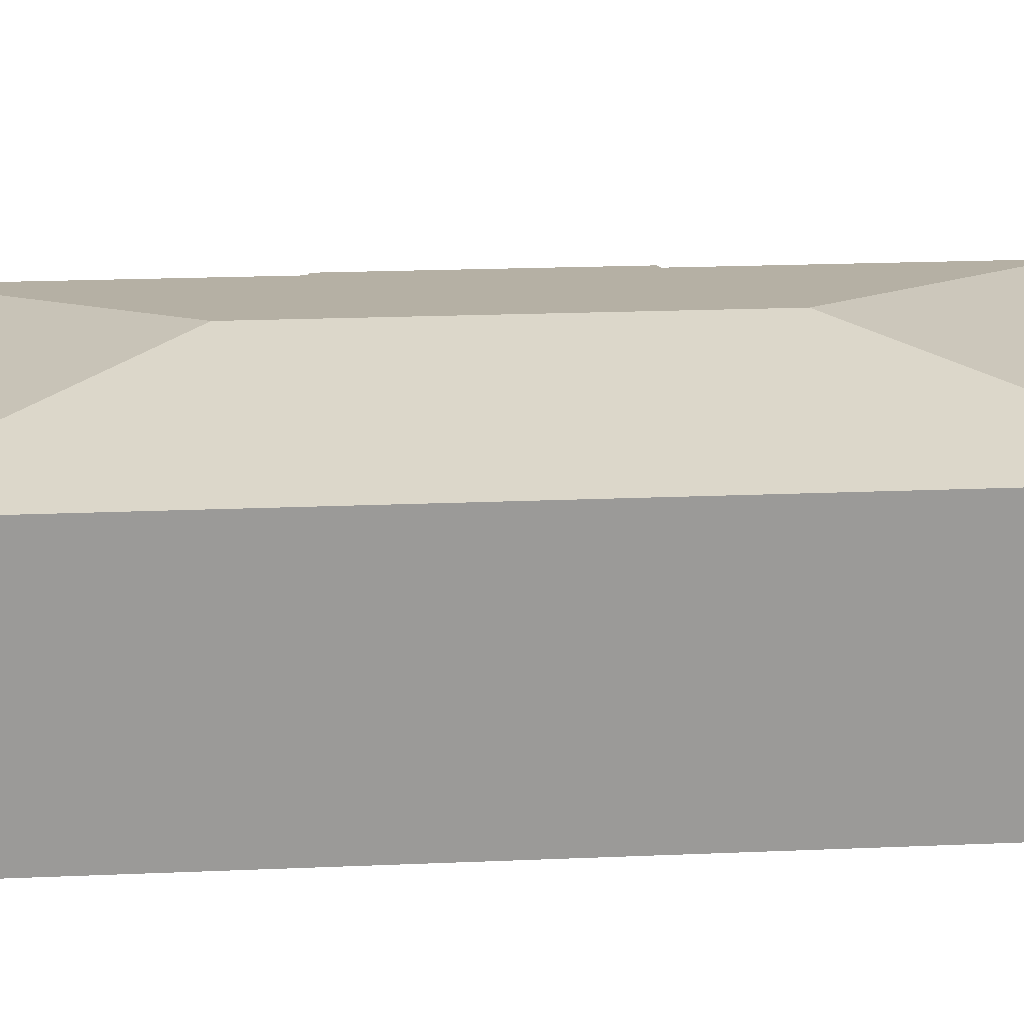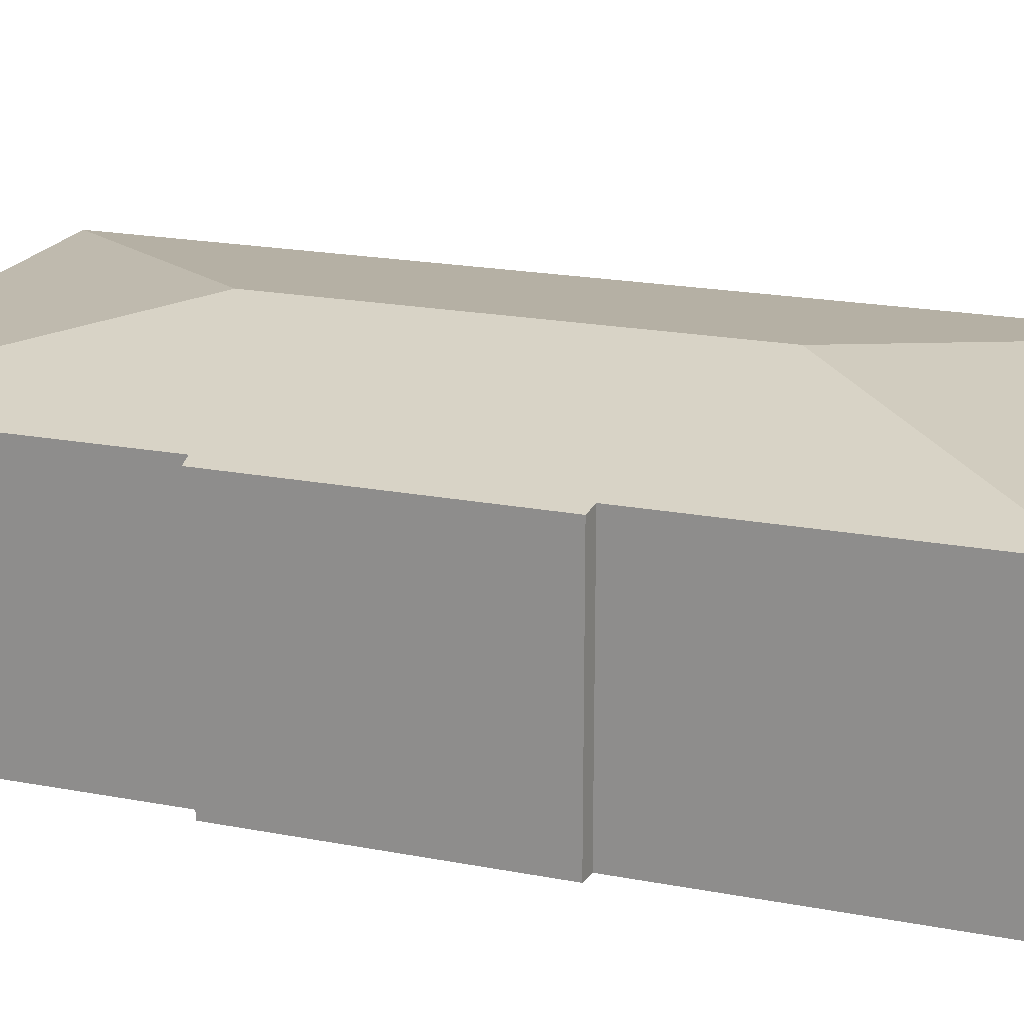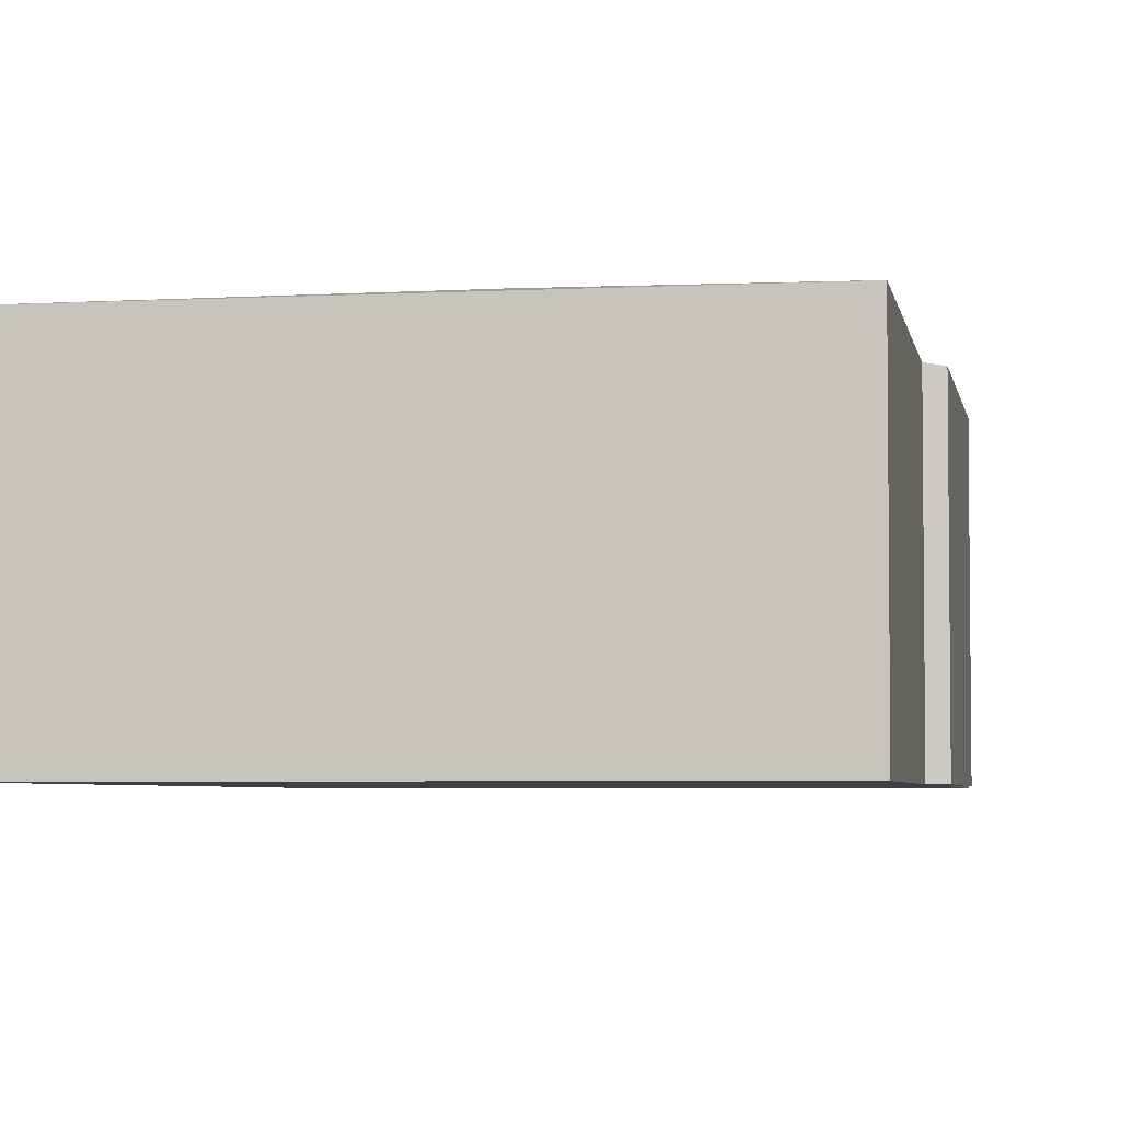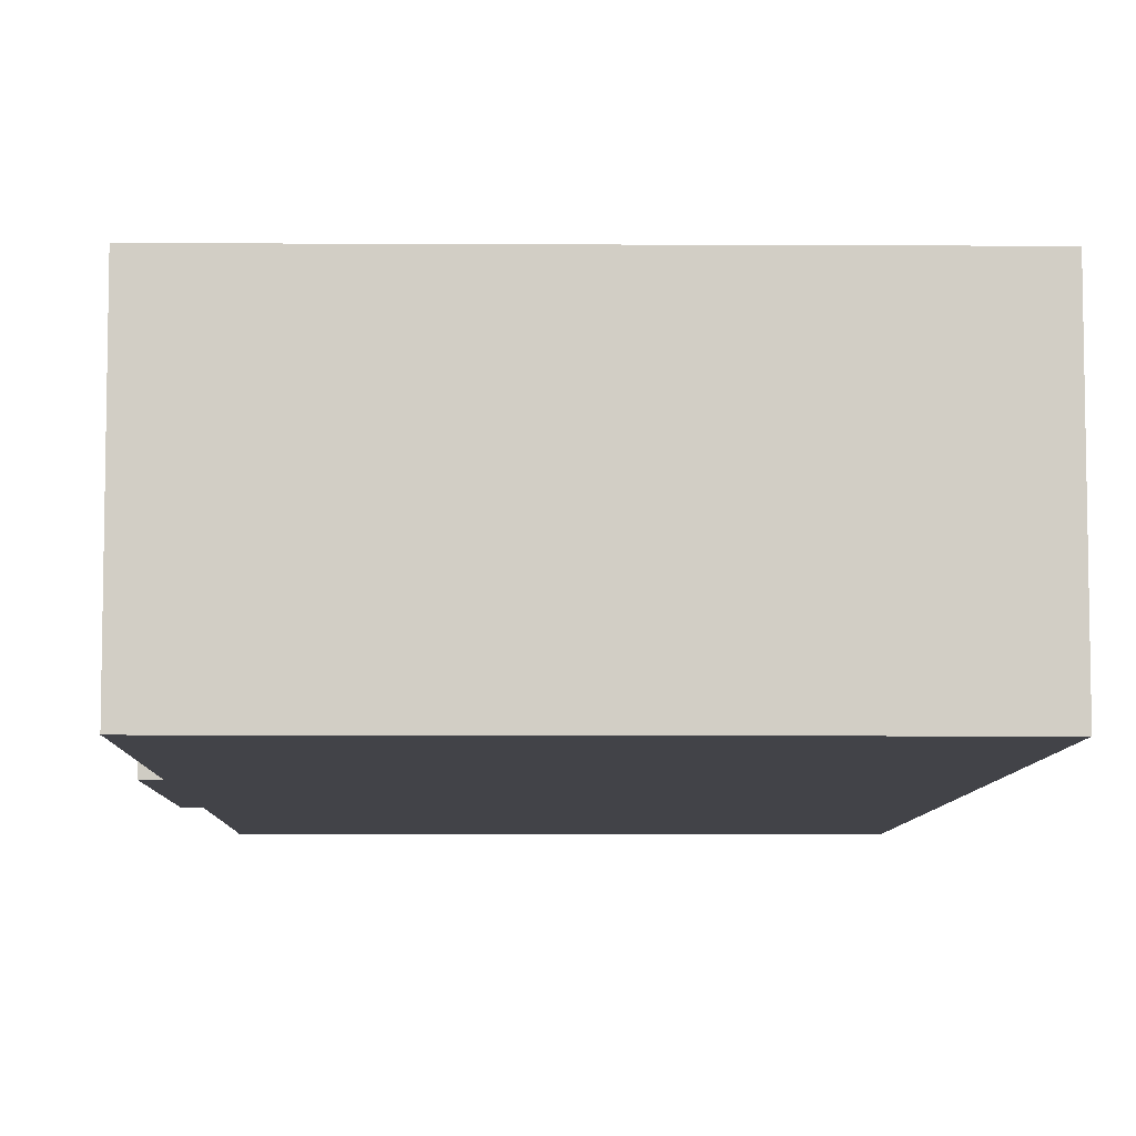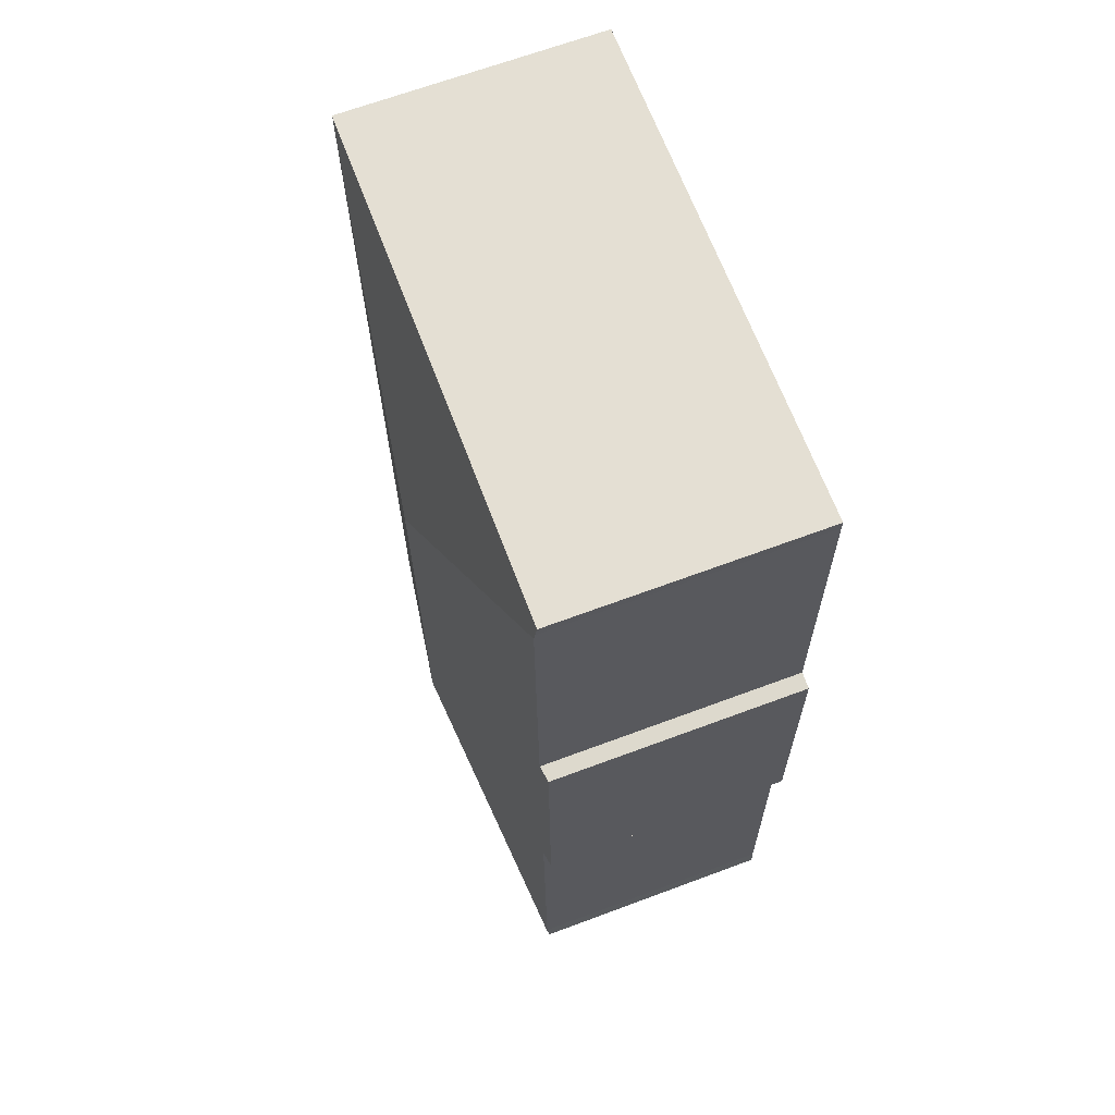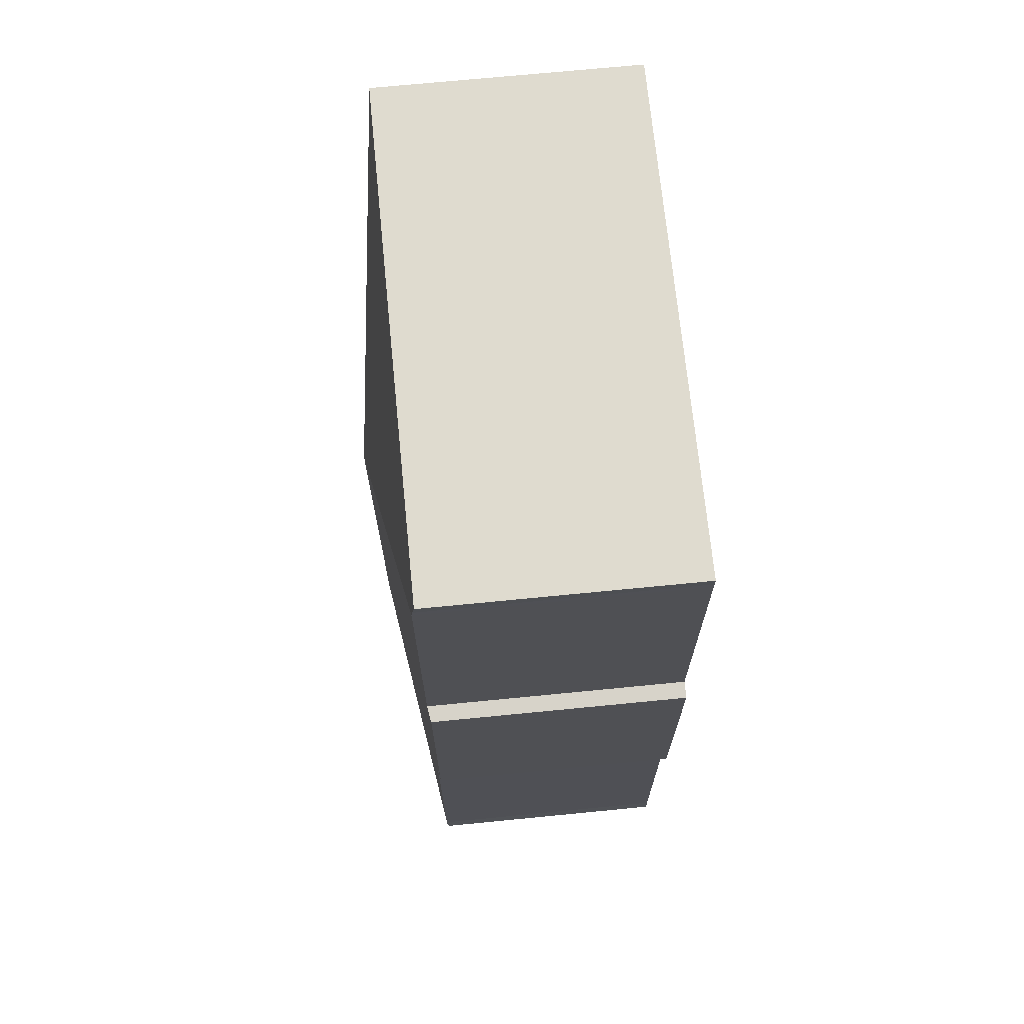
<metadata>
{"format":"obj","ext":"obj","renderer":"f3d","projection":"perspective","resolution":1024,"background":"white","views":[{"elev":21.0,"azim":86.7,"up":"+Y"},{"elev":20.1,"azim":-69.6,"up":"+Y"},{"elev":-4.2,"azim":-169.4,"up":"+Y"},{"elev":-7.6,"azim":-0.2,"up":"+Y"},{"elev":67.1,"azim":-110.5,"up":"+Z"},{"elev":71.2,"azim":-95.6,"up":"+Z"}]}
</metadata>
<code>
v  3.674 5.071 12.01
v  0.53 5.105 11.84
v  0.529 5.069 12.06
v  5.285 5.924 6.817
v  0.527 5.127 11.71
v  10.53 5.077 11.92
v  10.21 5.073 -6.865
v  10.55 5.073 11.92
v  5.133 5.924 -1.643
v  0.169 5.122 -6.471
v  0.15 5.073 -6.769
v  0.089 5.073 5.496
v  0.304 5.125 -0.046
v  0 5.075 3.108e-16
v  0.176 5.122 -6.362
v  0.408 5.125 5.527
v  0 0 0
v  0.089 -3.365e-16 5.496
v  0.408 -3.384e-16 5.527
v  0.527 -7.169e-16 11.71
v  0.53 -7.251e-16 11.84
v  0.529 -7.383e-16 12.06
v  0.176 3.896e-16 -6.362
v  0.15 4.145e-16 -6.769
v  0.169 3.962e-16 -6.471
v  0.304 2.817e-18 -0.046
v  3.674 -7.356e-16 12.01
v  10.53 -7.296e-16 11.92
v  10.55 -7.296e-16 11.92
v  10.21 4.204e-16 -6.865
g defaultobject
f 1 2 3
f 2 4 5
f 4 2 1
f 4 1 6
f 7 6 8
f 6 7 4
f 4 7 9
f 10 7 11
f 7 10 9
f 12 13 14
f 15 9 10
f 9 15 13
f 9 13 12
f 9 12 16
f 9 16 5
f 9 5 4
f 17 12 14
f 12 17 18
f 19 5 16
f 5 19 20
f 5 20 2
f 2 20 21
f 21 3 2
f 3 21 22
f 11 15 10
f 15 11 23
f 23 11 24
f 23 24 25
f 15 26 13
f 26 15 23
f 12 19 16
f 19 12 18
f 22 1 3
f 1 22 27
f 1 27 6
f 6 27 28
f 6 28 8
f 8 28 29
f 29 7 8
f 7 29 30
f 26 14 13
f 14 26 17
f 30 11 7
f 11 30 24
f 29 24 30
f 24 29 23
f 23 29 26
f 26 29 17
f 17 29 19
f 19 29 20
f 20 29 28
f 20 28 27
f 20 27 21
f 21 27 22
f 18 17 19

</code>
